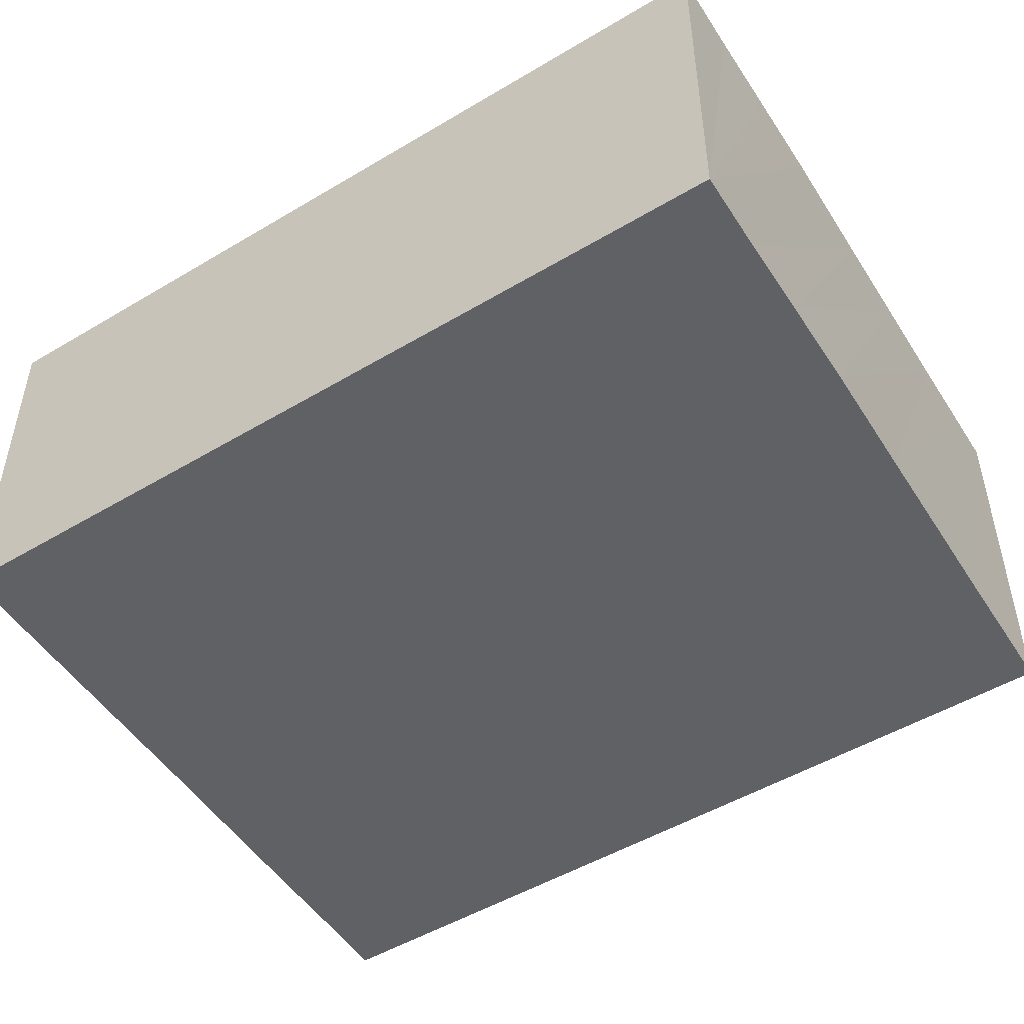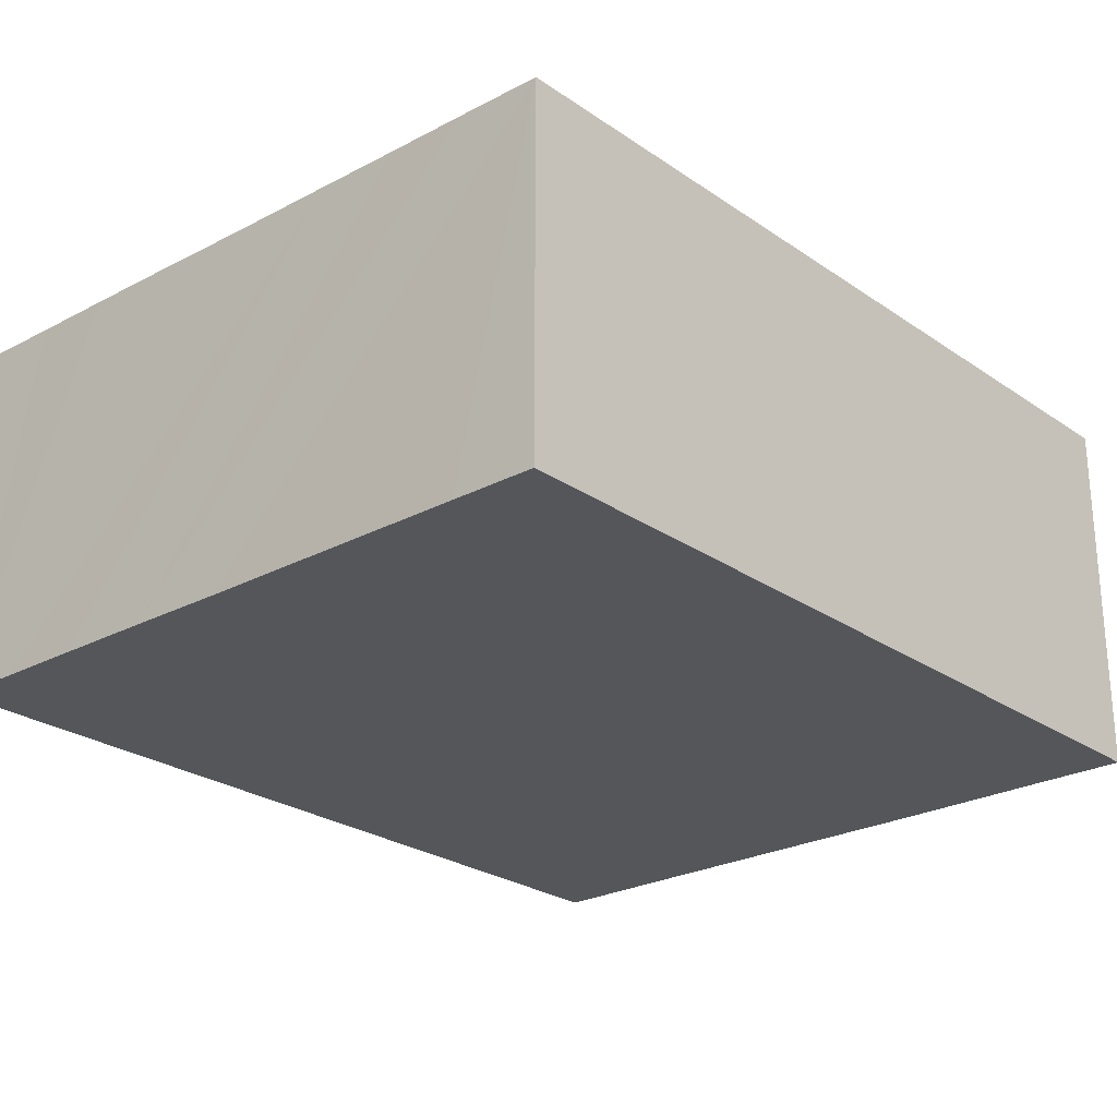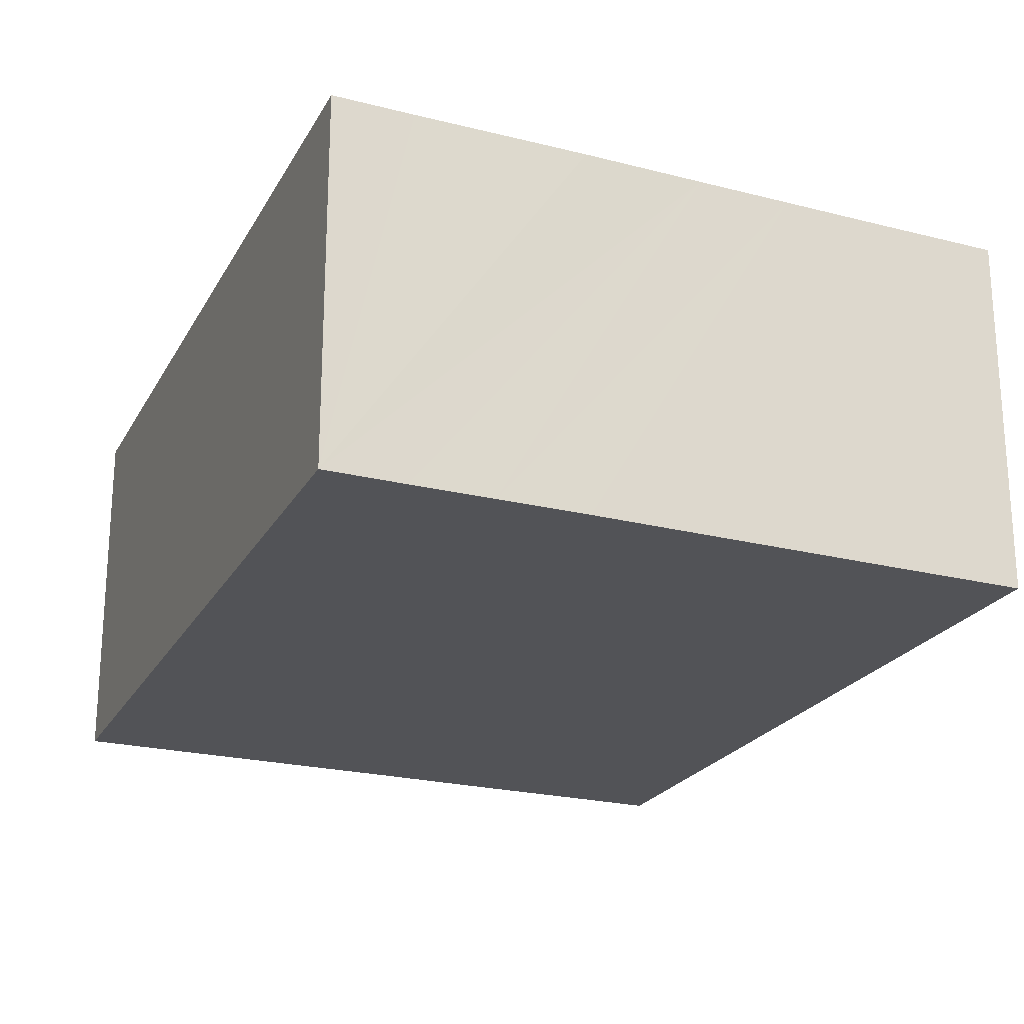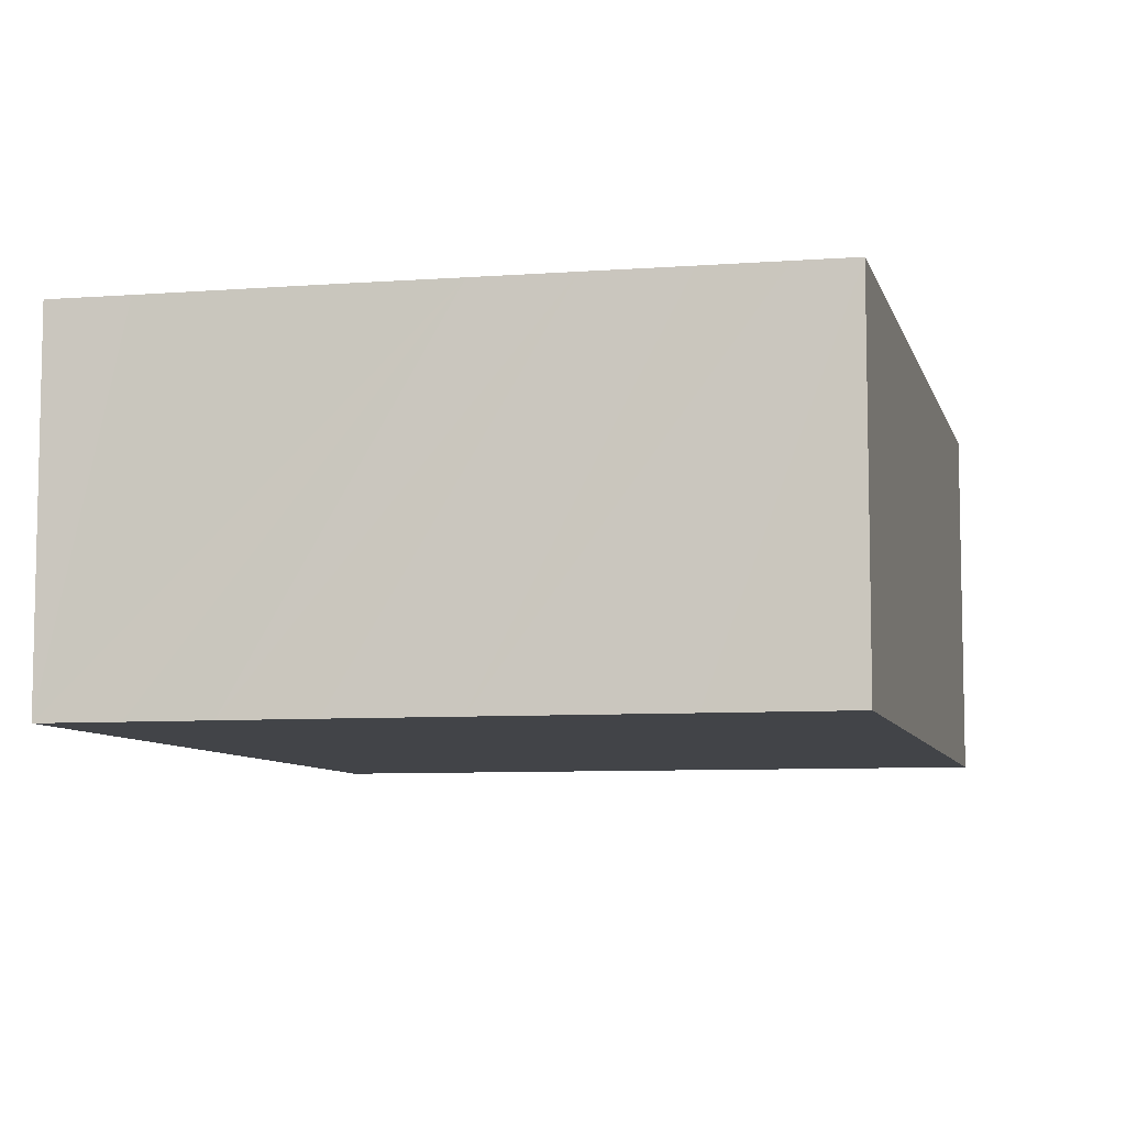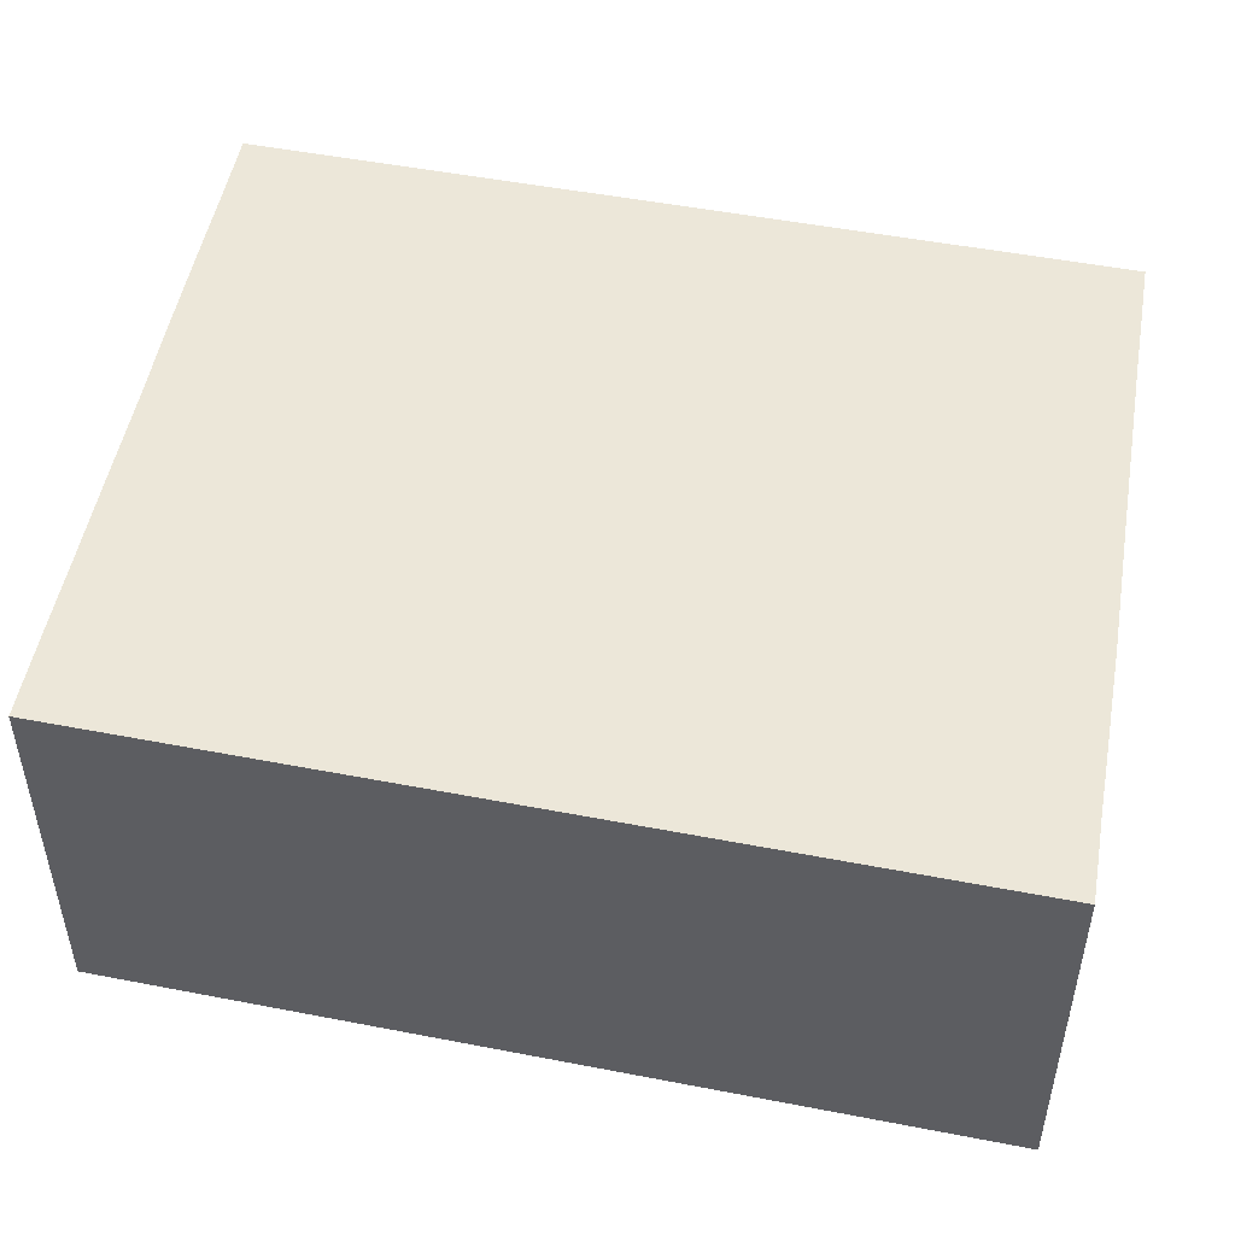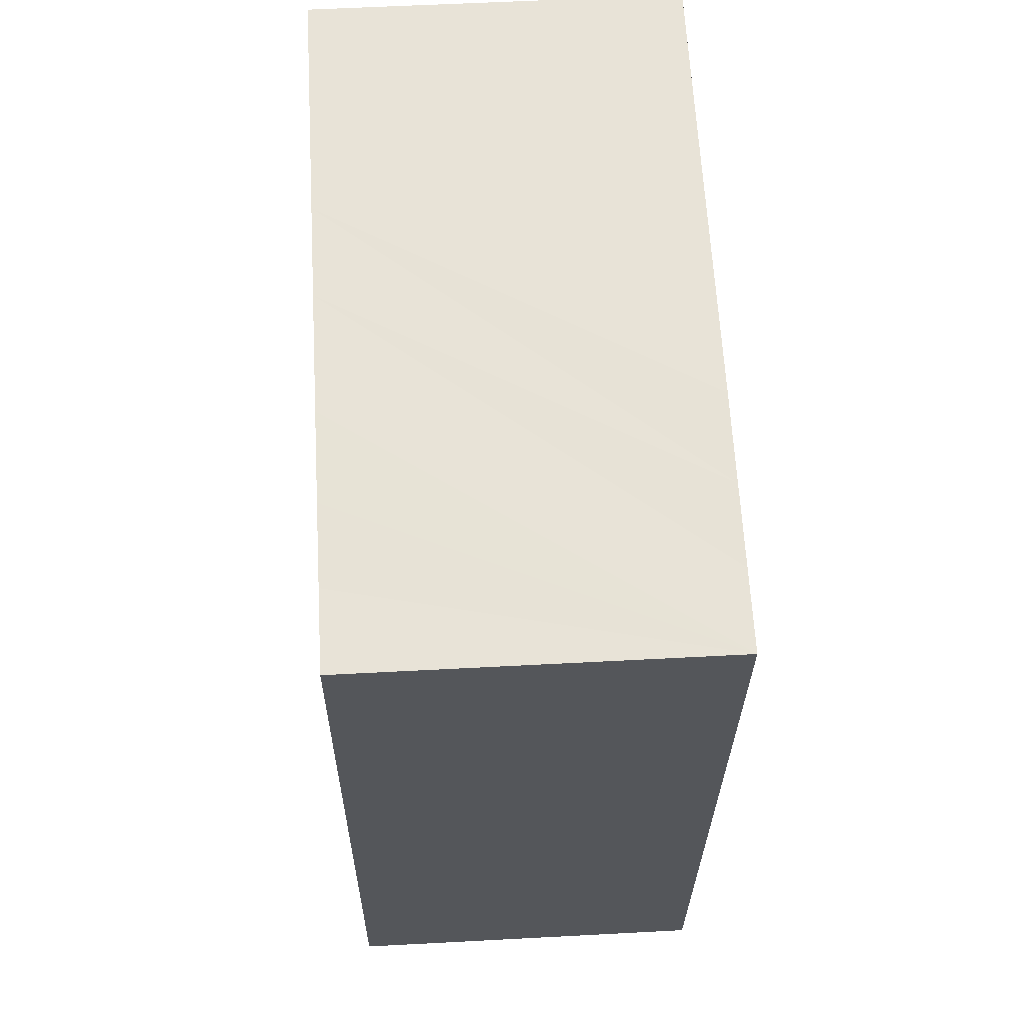
<metadata>
{"format":"obj","ext":"obj","renderer":"f3d","projection":"perspective","resolution":1024,"background":"white","views":[{"elev":-49.6,"azim":-64.5,"up":"+Y"},{"elev":-25.5,"azim":-145.7,"up":"+Y"},{"elev":-22.3,"azim":-30.0,"up":"+Y"},{"elev":-7.7,"azim":5.8,"up":"+Y"},{"elev":49.6,"azim":-85.9,"up":"+Y"},{"elev":56.4,"azim":-93.2,"up":"+Z"}]}
</metadata>
<code>
v  1.773 0.789 -1.671
v  1.389 0.789 0.146
v  1.515 0.789 0.159
v  1.22 0.789 0.128
v  1.011 0.789 0.107
v  0.805 0.789 0.086
v  0.543 0.789 0.06
v  0.348 0.789 0.038
v  0.173 0.789 0.018
v  0 0.789 4.831e-17
v  1.616 0.789 -1.687
v  1.036 0.789 -1.747
v  0.613 0.789 -1.792
v  0.257 0.789 -1.83
v  1.442 0.789 -1.706
v  1.241 0.789 -1.727
v  0.794 0.789 -1.773
v  0.439 0.789 -1.811
v  0 0 0
v  0.173 -1.102e-18 0.018
v  0.348 -2.327e-18 0.038
v  0.543 -3.674e-18 0.06
v  0.805 -5.266e-18 0.086
v  1.011 -6.552e-18 0.107
v  1.22 -7.838e-18 0.128
v  1.515 -9.736e-18 0.159
v  1.389 -8.94e-18 0.146
v  1.773 1.023e-16 -1.671
v  1.616 1.033e-16 -1.687
v  1.442 1.045e-16 -1.706
v  1.241 1.057e-16 -1.727
v  1.036 1.07e-16 -1.747
v  0.794 1.086e-16 -1.773
v  0.439 1.109e-16 -1.811
v  0.257 1.121e-16 -1.83
v  0.613 1.097e-16 -1.792
g defaultobject
f 1 2 3
f 2 1 4
f 4 1 5
f 5 1 6
f 6 1 7
f 7 1 8
f 8 1 9
f 9 1 10
f 10 1 11
f 10 11 12
f 10 12 13
f 10 13 14
f 12 11 15
f 12 15 16
f 13 12 17
f 14 13 18
f 19 9 10
f 9 19 8
f 8 19 7
f 7 19 6
f 6 19 20
f 6 20 21
f 6 21 5
f 5 21 22
f 5 22 4
f 4 22 23
f 4 23 2
f 2 23 3
f 3 23 24
f 3 24 25
f 3 25 26
f 26 25 27
f 26 1 3
f 1 26 28
f 28 11 1
f 11 28 15
f 15 28 16
f 16 28 12
f 12 28 29
f 12 29 17
f 17 29 30
f 17 30 31
f 17 31 13
f 13 31 18
f 18 31 32
f 18 32 14
f 14 32 33
f 14 33 34
f 14 34 35
f 34 33 36
f 35 10 14
f 10 35 19
f 26 29 28
f 29 26 27
f 29 27 30
f 30 27 25
f 30 25 31
f 31 25 24
f 31 24 32
f 32 24 23
f 32 23 33
f 33 23 22
f 33 22 36
f 36 22 21
f 36 21 34
f 34 21 20
f 34 20 35
f 35 20 19

</code>
